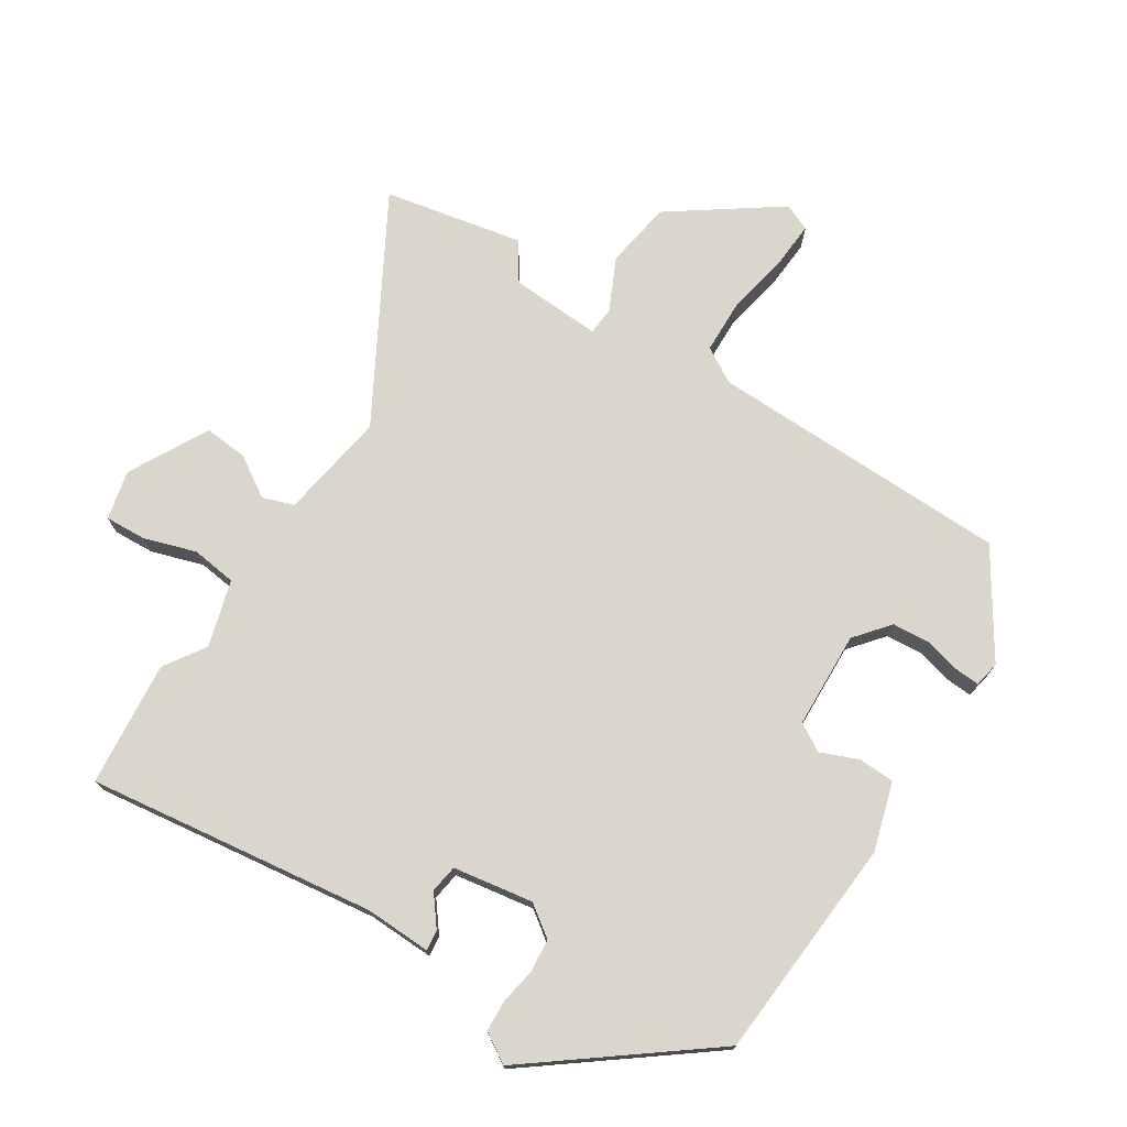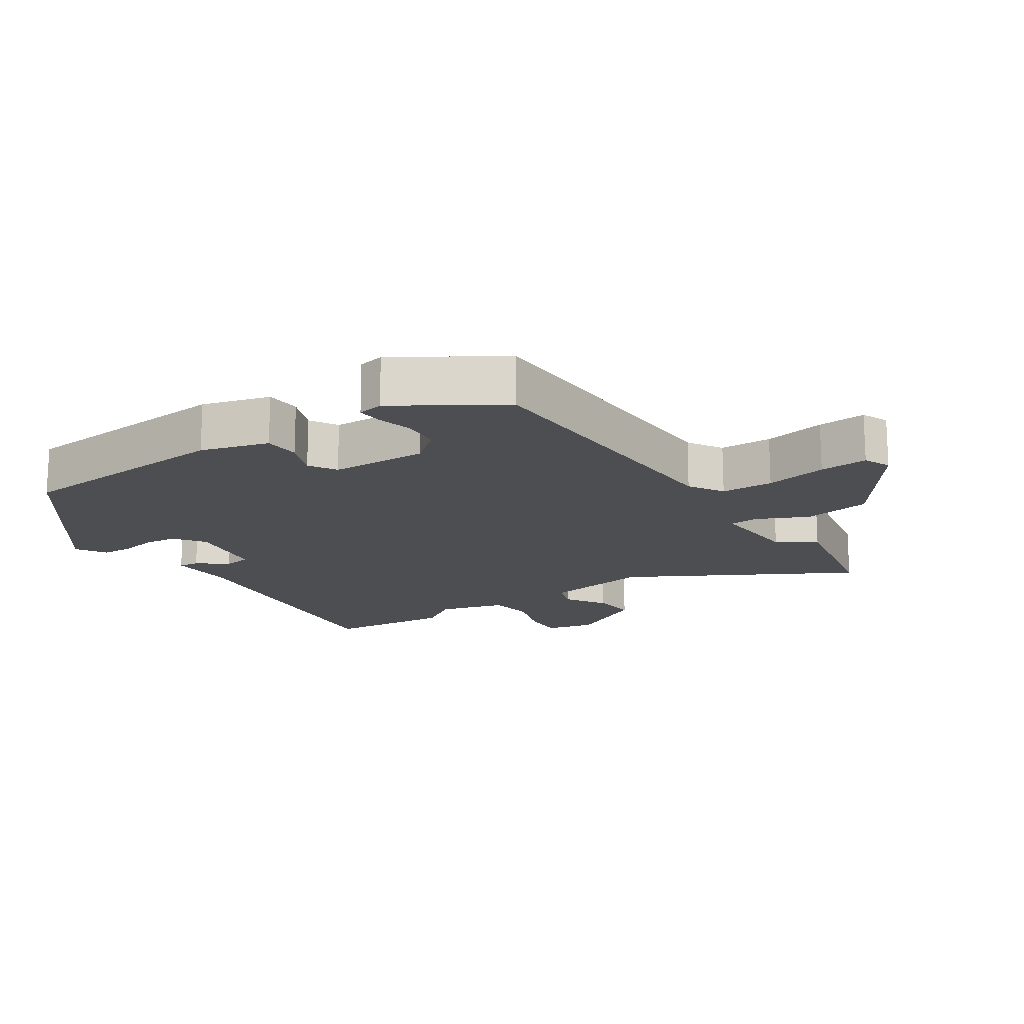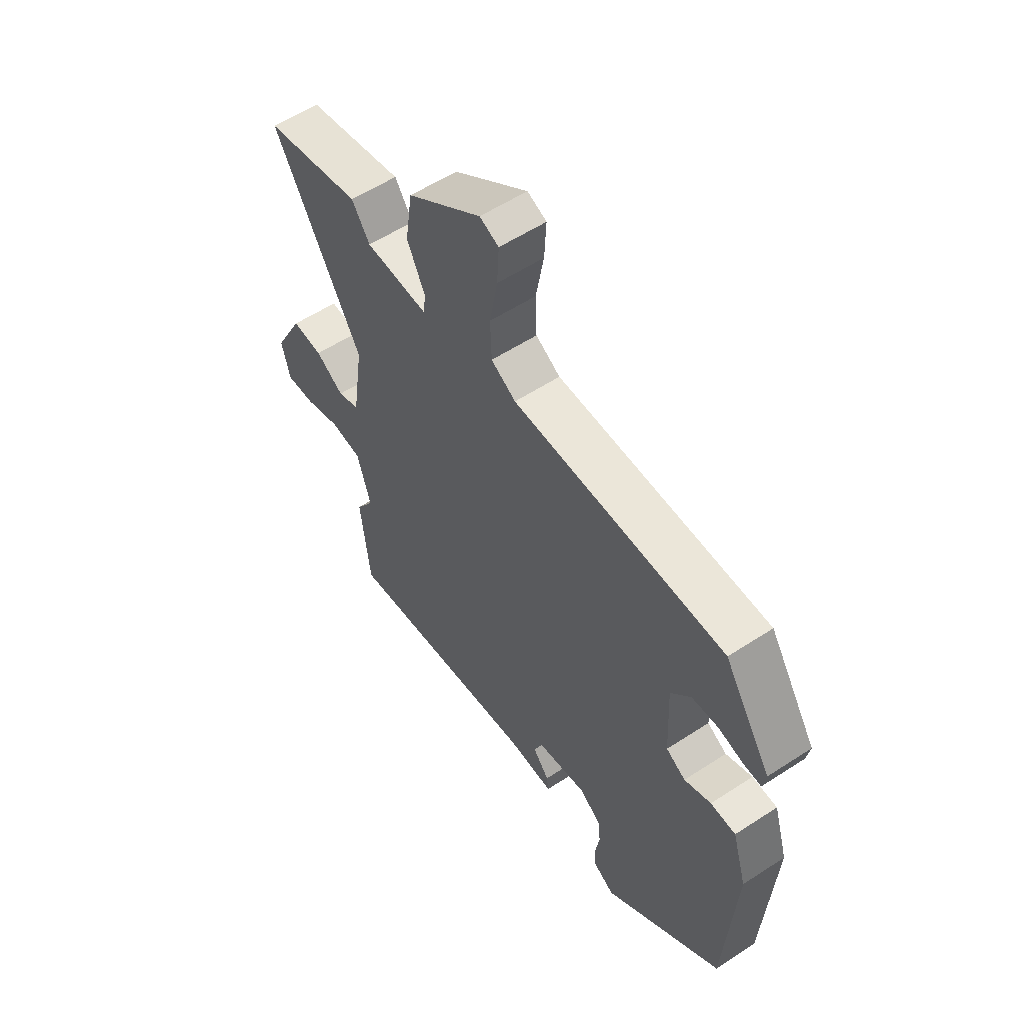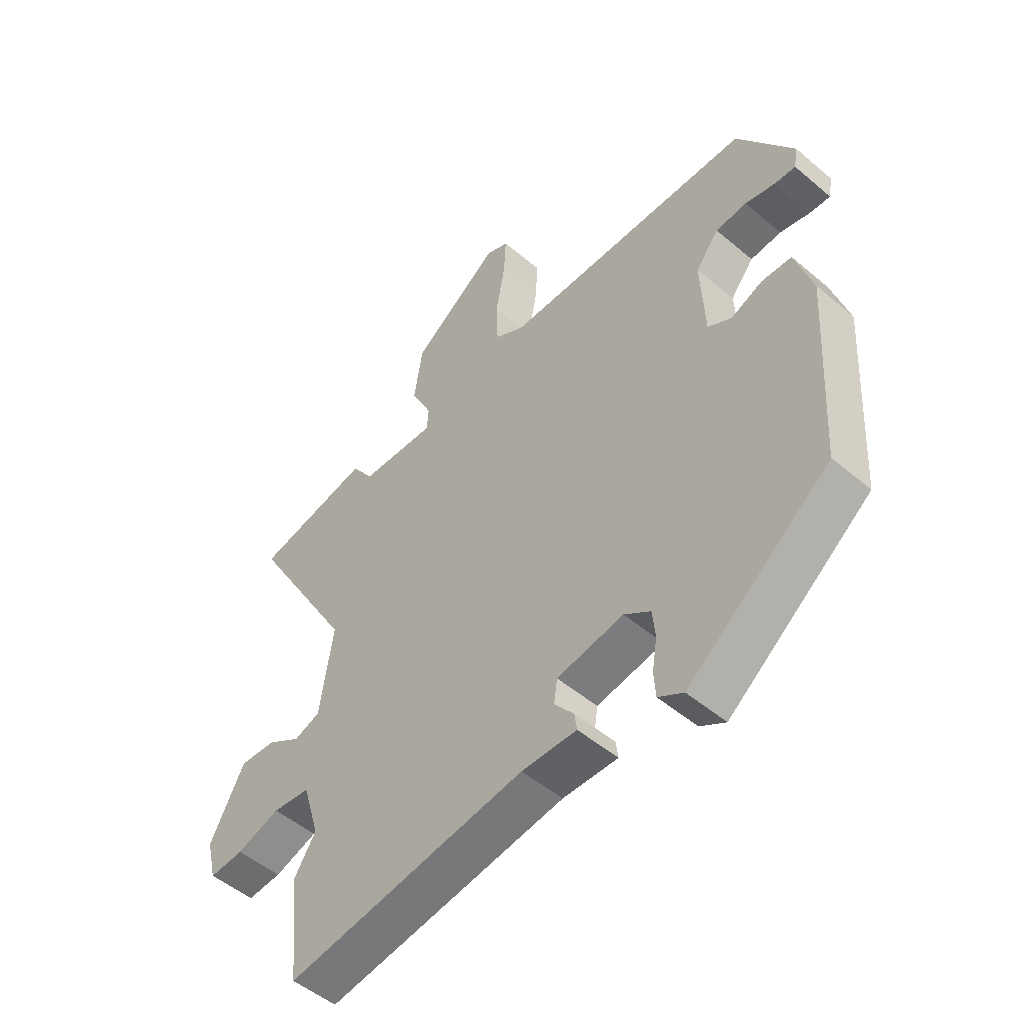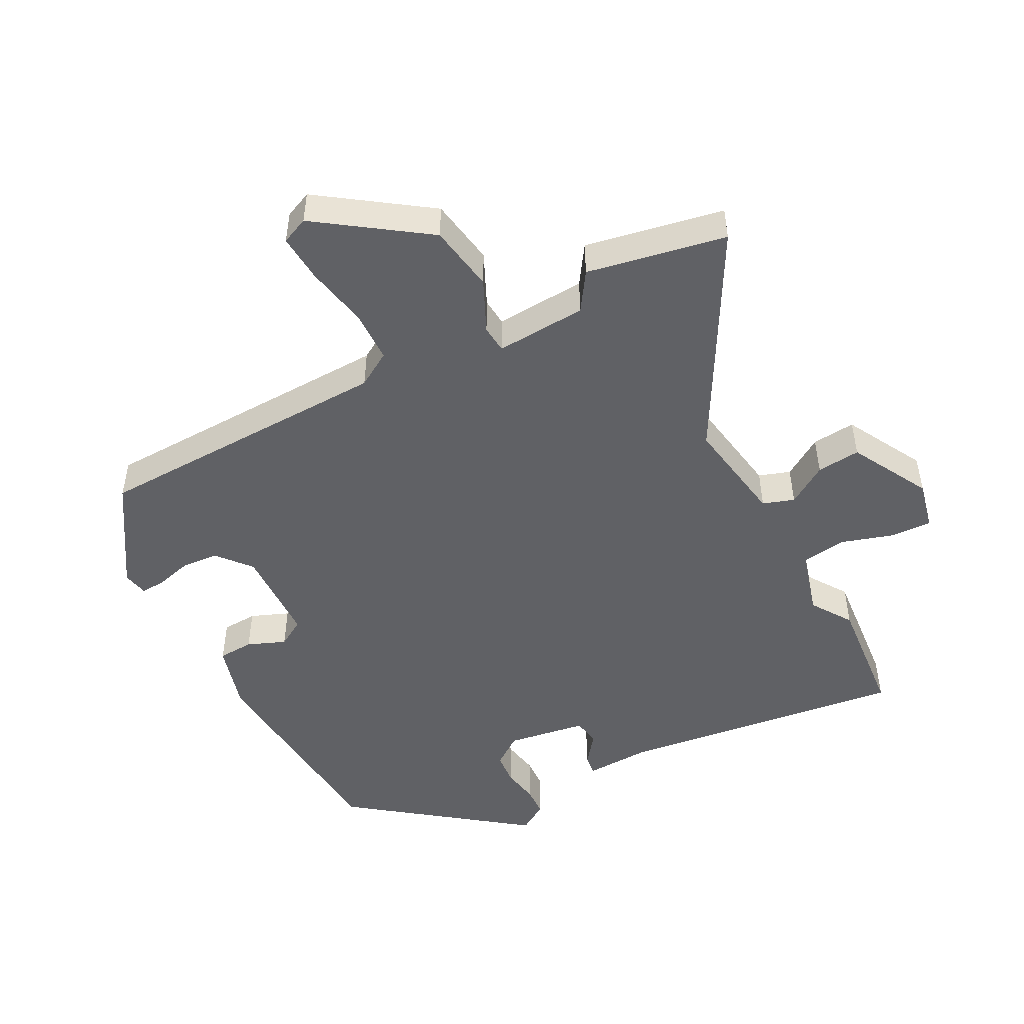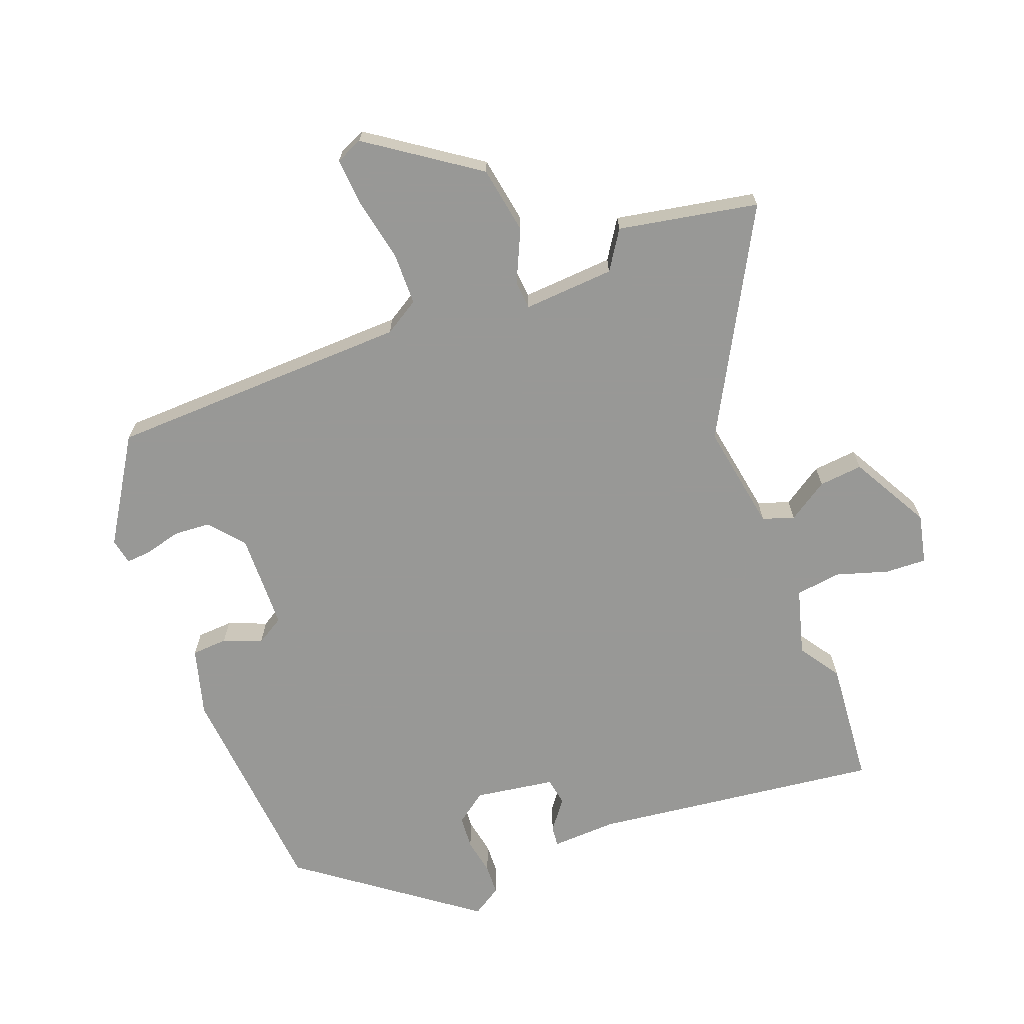
<metadata>
{"format":"obj","ext":"obj","renderer":"f3d","projection":"perspective","resolution":1024,"background":"white","views":[{"elev":73.9,"azim":-146.8,"up":"+Y"},{"elev":-16.5,"azim":-55.4,"up":"+Y"},{"elev":56.9,"azim":-124.3,"up":"+Z"},{"elev":-50.9,"azim":-132.7,"up":"+Z"},{"elev":-49.0,"azim":28.7,"up":"+Y"},{"elev":-68.5,"azim":22.1,"up":"+Y"}]}
</metadata>
<code>
v 0.518 0.07 -0.333
v 0.498 0.07 -0.521
v 0.065 0.07 -0.458
v -0.034 0.07 -0.46
v -0.03 0.07 -0.429
v 0.005 0.07 -0.385
v -0.001 0.07 -0.343
v -0.121 0.07 -0.322
v -0.168 0.07 -0.355
v -0.173 0.07 -0.405
v -0.164 0.07 -0.46
v -0.167 0.07 -0.506
v -0.212 0.07 -0.533
v -0.467 0.07 -0.334
v -0.488 0.07 0.002
v -0.457 0.07 0.104
v -0.403 0.07 0.106
v -0.346 0.07 0.082
v -0.304 0.07 0.106
v -0.297 0.07 0.252
v -0.339 0.07 0.304
v -0.395 0.07 0.309
v -0.449 0.07 0.296
v -0.487 0.07 0.294
v -0.494 0.07 0.333
v -0.393 0.07 0.487
v 0.062 0.07 0.491
v 0.115 0.07 0.522
v 0.118 0.07 0.601
v 0.101 0.07 0.695
v 0.097 0.07 0.768
v 0.138 0.07 0.785
v 0.298 0.07 0.669
v 0.313 0.07 0.567
v 0.275 0.07 0.489
v 0.278 0.07 0.447
v 0.415 0.07 0.453
v 0.454 0.07 0.51
v 0.663 0.07 0.466
v 0.473 0.07 0.137
v 0.497 0.07 -0.025
v 0.544 0.07 -0.042
v 0.605 0.07 -0.004
v 0.671 0.07 0.001
v 0.734 0.07 -0.119
v 0.716 0.07 -0.193
v 0.654 0.07 -0.189
v 0.576 0.07 -0.163
v 0.508 0.07 -0.171
v 0.478 0.07 -0.271
v 0.518 0 -0.333
v 0.498 0 -0.521
v 0.065 0 -0.458
v -0.034 0 -0.46
v -0.03 0 -0.429
v 0.005 0 -0.385
v -0.001 0 -0.343
v -0.121 0 -0.322
v -0.168 0 -0.355
v -0.173 0 -0.405
v -0.164 0 -0.46
v -0.167 0 -0.506
v -0.212 0 -0.533
v -0.467 0 -0.334
v -0.488 0 0.002
v -0.457 0 0.104
v -0.403 0 0.106
v -0.346 0 0.082
v -0.304 0 0.106
v -0.297 0 0.252
v -0.339 0 0.304
v -0.395 0 0.309
v -0.449 0 0.296
v -0.487 0 0.294
v -0.494 0 0.333
v -0.393 0 0.487
v 0.062 0 0.491
v 0.115 0 0.522
v 0.118 0 0.601
v 0.101 0 0.695
v 0.097 0 0.768
v 0.138 0 0.785
v 0.298 0 0.669
v 0.313 0 0.567
v 0.275 0 0.489
v 0.278 0 0.447
v 0.415 0 0.453
v 0.454 0 0.51
v 0.663 0 0.466
v 0.473 0 0.137
v 0.497 0 -0.025
v 0.544 0 -0.042
v 0.605 0 -0.004
v 0.671 0 0.001
v 0.734 0 -0.119
v 0.716 0 -0.193
v 0.654 0 -0.189
v 0.576 0 -0.163
v 0.508 0 -0.171
v 0.478 0 -0.271
f 45 46 47 48
f 45 48 49
f 42 43 44 45
f 41 42 45 49
f 40 41 49 50
f 37 38 39 40
f 36 37 40 50
f 32 33 34 35
f 32 35 36
f 29 30 31 32
f 28 29 32 36
f 27 28 36 50
f 22 23 24 25
f 21 22 25 26
f 20 21 26 27
f 15 16 17 18
f 13 14 15 18
f 13 18 19
f 10 11 12 13
f 9 10 13 19
f 8 9 19 20
f 3 4 5 6
f 3 6 7
f 50 1 2 3
f 50 3 7
f 20 27 50
f 7 8 20 50
f 98 97 96 95
f 99 98 95
f 95 94 93 92
f 99 95 92 91
f 100 99 91 90
f 90 89 88 87
f 100 90 87 86
f 85 84 83 82
f 86 85 82
f 82 81 80 79
f 86 82 79 78
f 100 86 78 77
f 75 74 73 72
f 76 75 72 71
f 77 76 71 70
f 68 67 66 65
f 68 65 64 63
f 69 68 63
f 63 62 61 60
f 69 63 60 59
f 70 69 59 58
f 56 55 54 53
f 57 56 53
f 53 52 51 100
f 57 53 100
f 100 77 70
f 100 70 58 57
f 1 51 52 2
f 2 52 53 3
f 3 53 54 4
f 4 54 55 5
f 5 55 56 6
f 6 56 57 7
f 7 57 58 8
f 8 58 59 9
f 9 59 60 10
f 10 60 61 11
f 11 61 62 12
f 12 62 63 13
f 13 63 64 14
f 14 64 65 15
f 15 65 66 16
f 16 66 67 17
f 17 67 68 18
f 18 68 69 19
f 19 69 70 20
f 20 70 71 21
f 21 71 72 22
f 22 72 73 23
f 23 73 74 24
f 24 74 75 25
f 25 75 76 26
f 26 76 77 27
f 27 77 78 28
f 28 78 79 29
f 29 79 80 30
f 30 80 81 31
f 31 81 82 32
f 32 82 83 33
f 33 83 84 34
f 34 84 85 35
f 35 85 86 36
f 36 86 87 37
f 37 87 88 38
f 38 88 89 39
f 39 89 90 40
f 40 90 91 41
f 41 91 92 42
f 42 92 93 43
f 43 93 94 44
f 44 94 95 45
f 45 95 96 46
f 46 96 97 47
f 47 97 98 48
f 48 98 99 49
f 49 99 100 50
f 50 100 51 1

</code>
